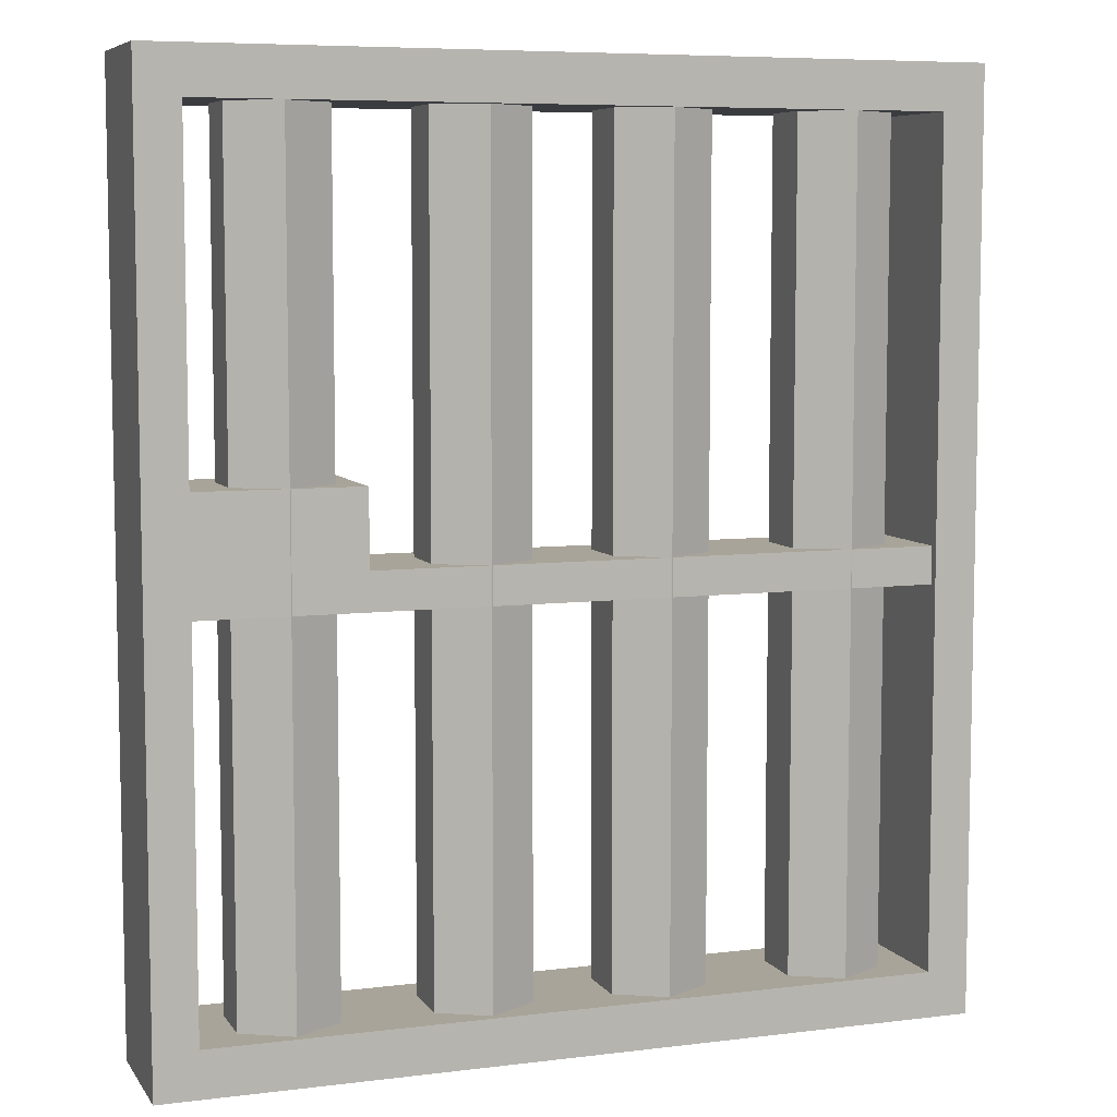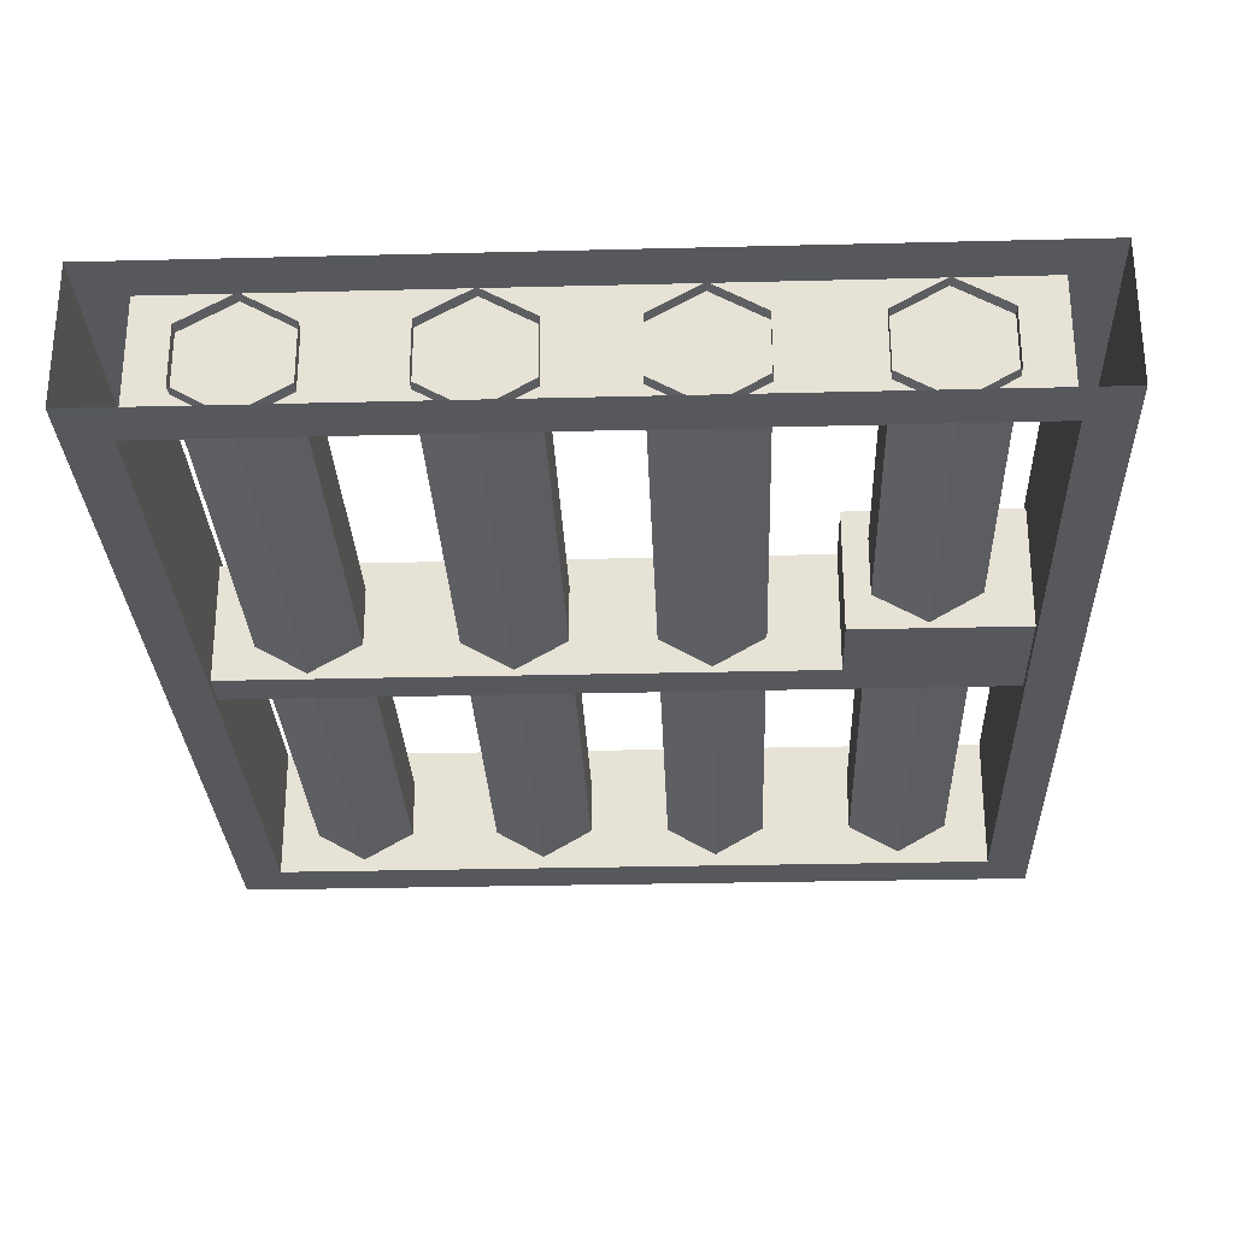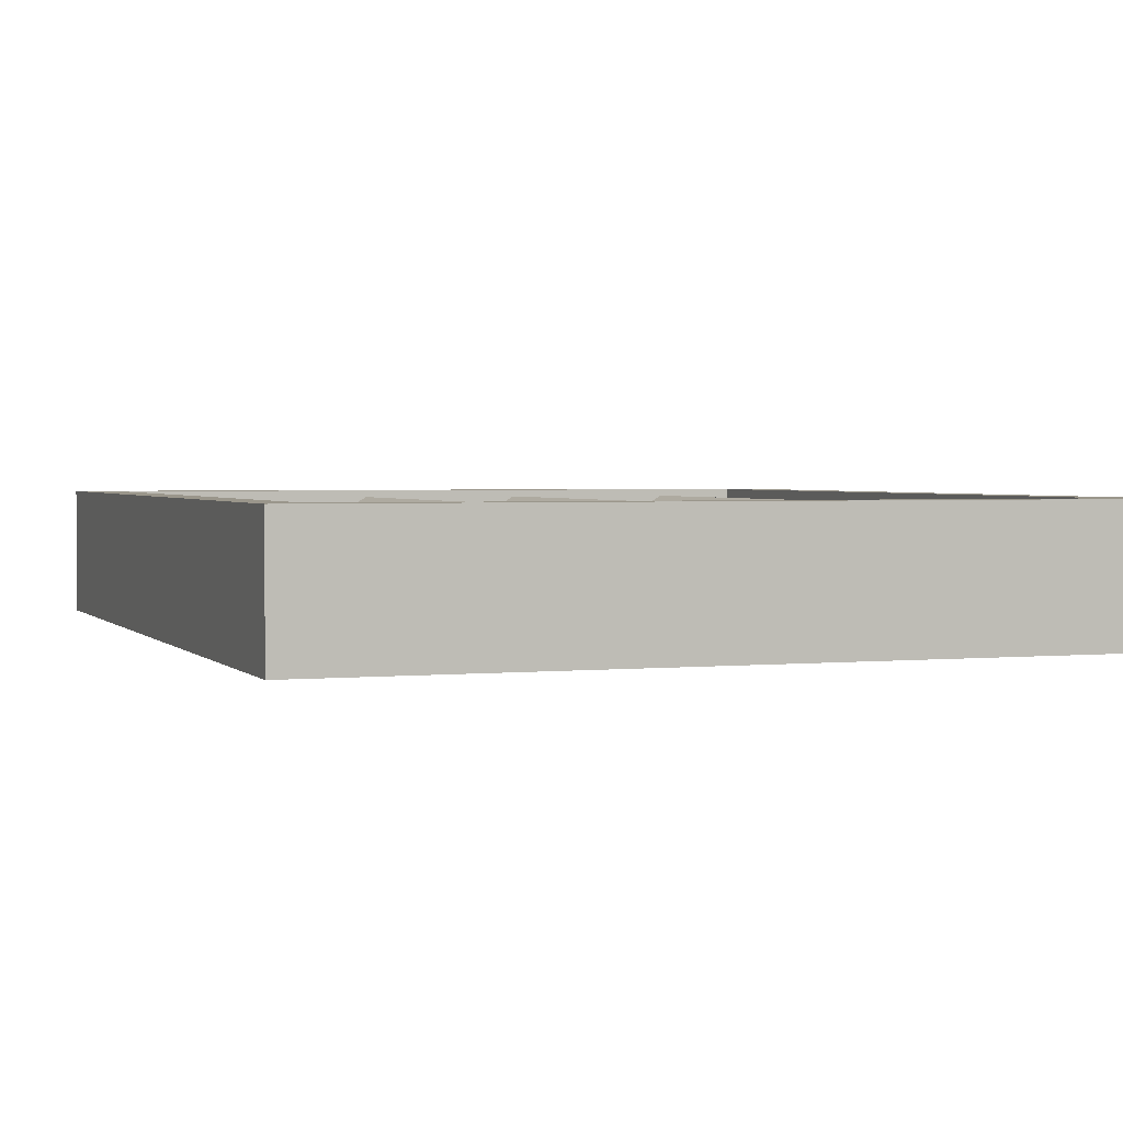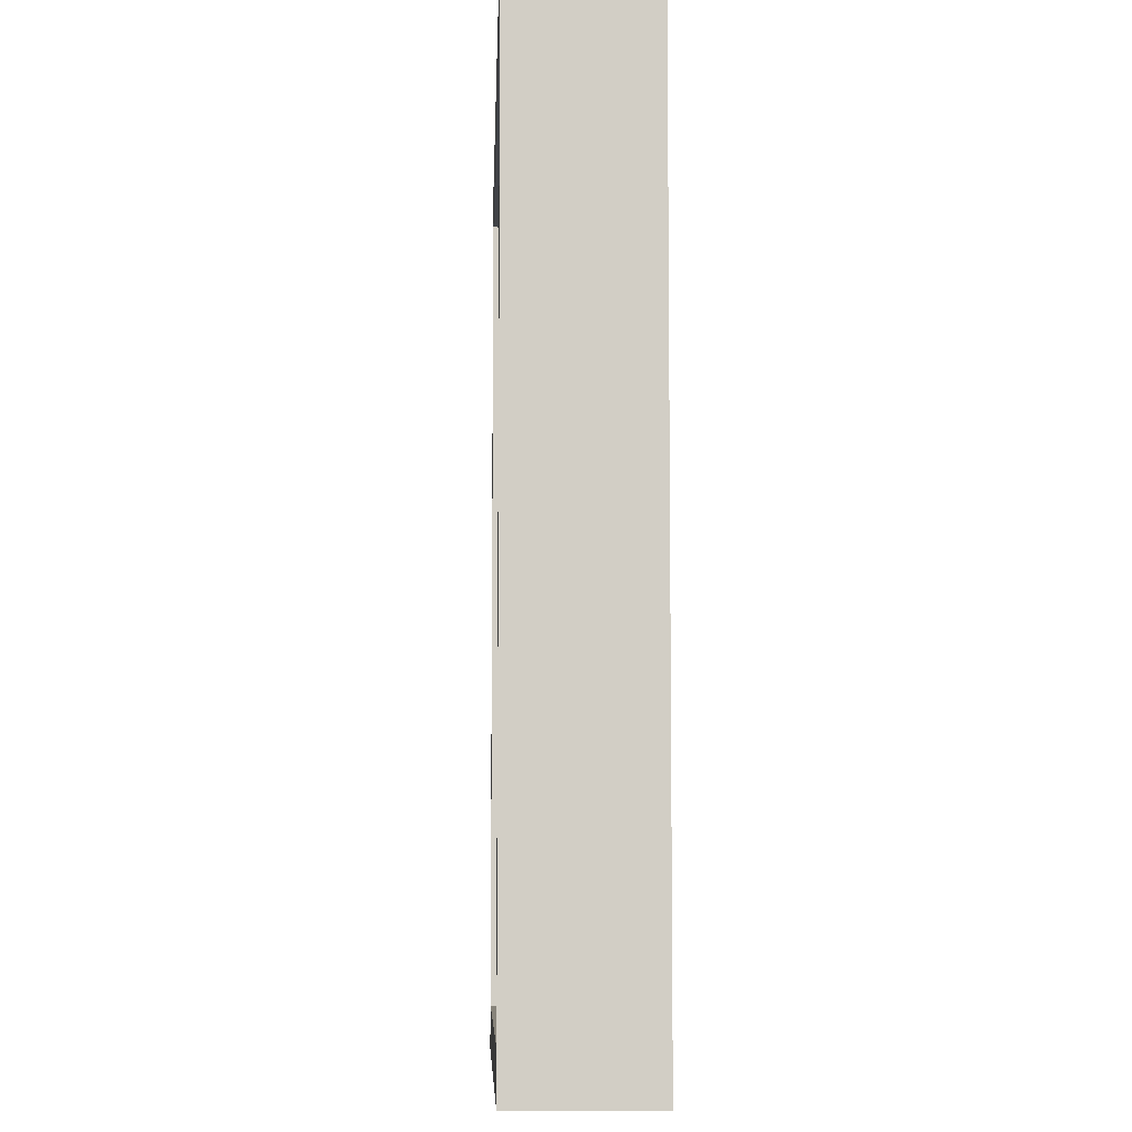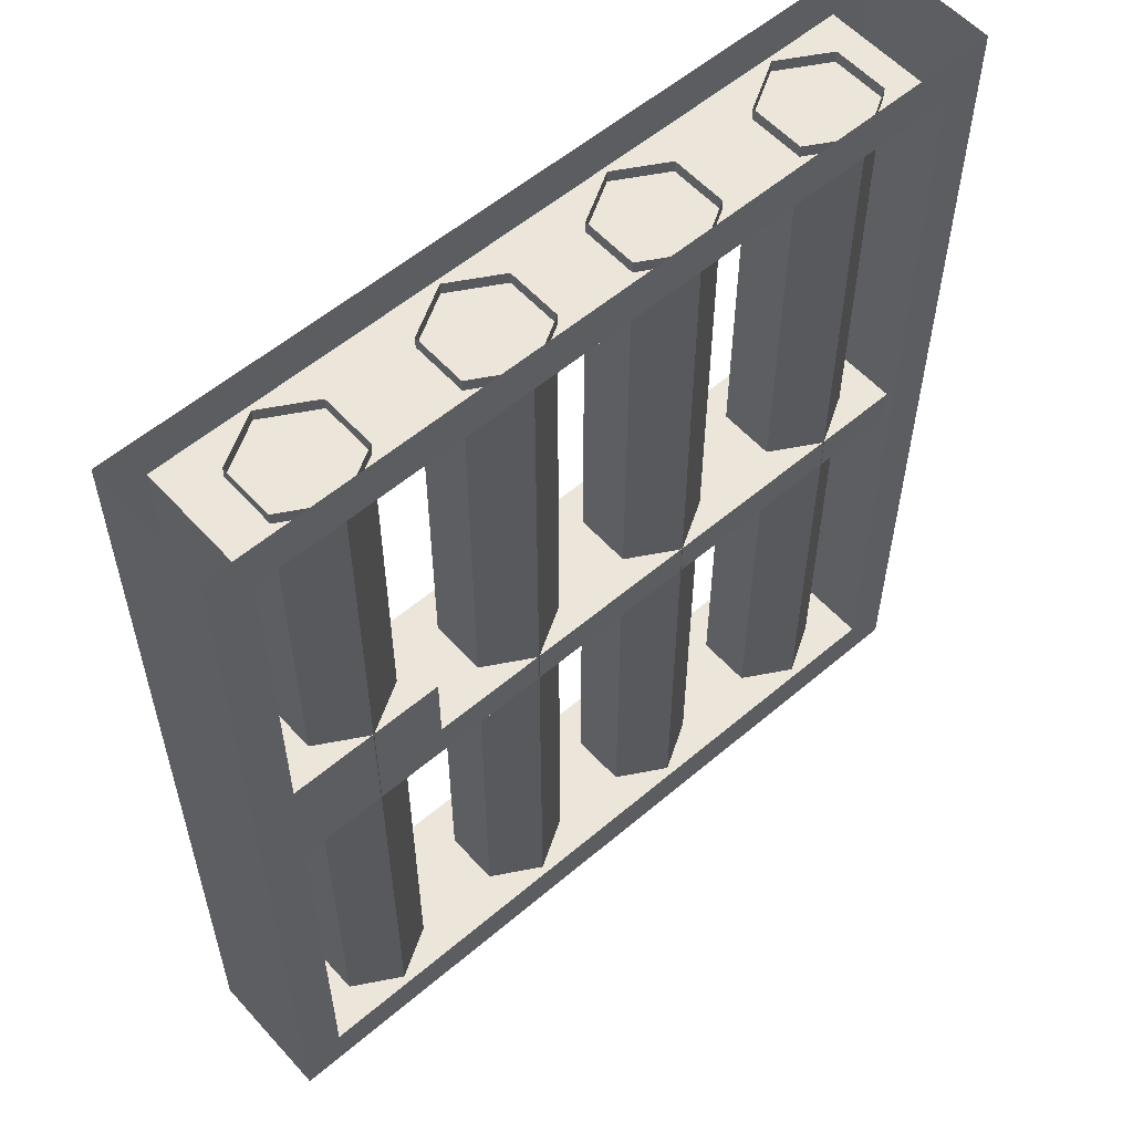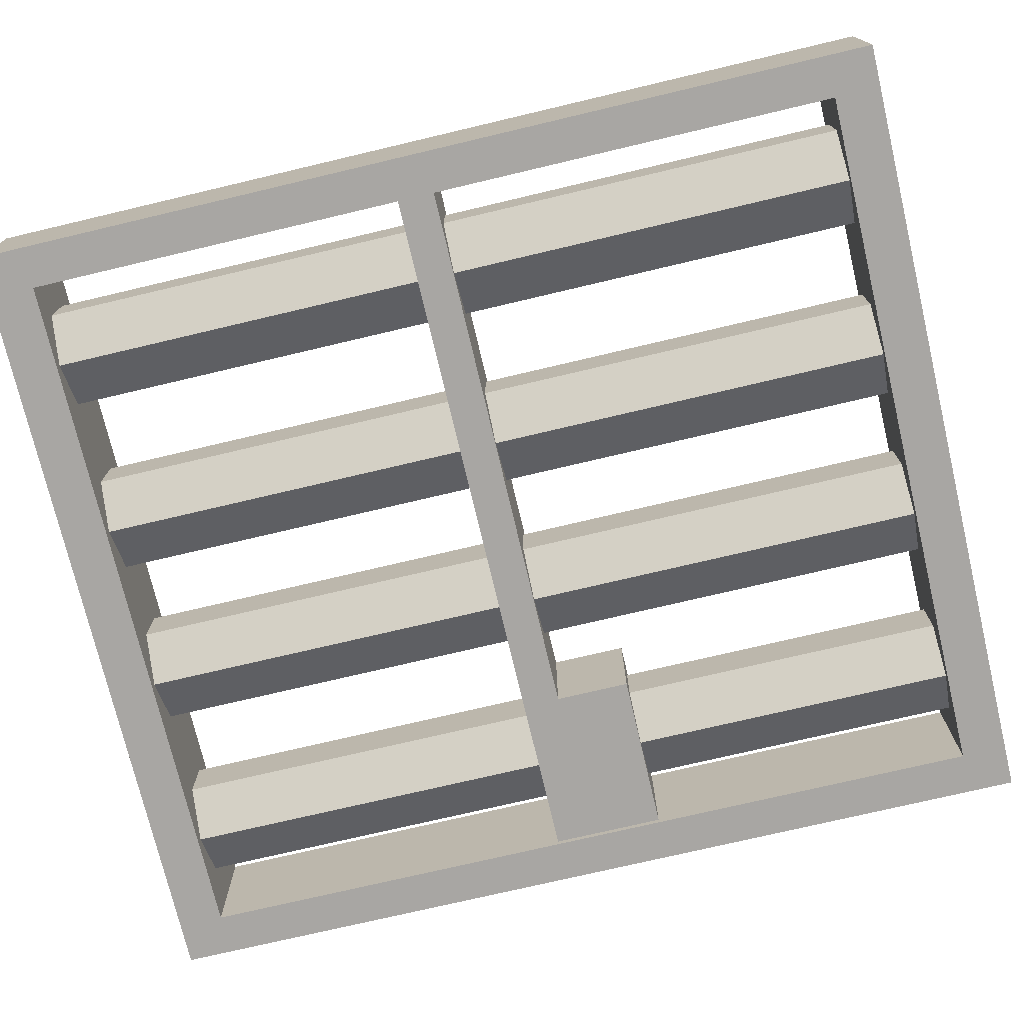
<metadata>
{"format":"obj","ext":"obj","renderer":"f3d","projection":"perspective","resolution":1024,"background":"white","views":[{"elev":7.1,"azim":-19.6,"up":"+Y"},{"elev":-28.3,"azim":-177.8,"up":"+Z"},{"elev":2.3,"azim":-19.9,"up":"+Z"},{"elev":-7.3,"azim":-92.0,"up":"+Y"},{"elev":56.8,"azim":-41.5,"up":"+Y"},{"elev":-74.3,"azim":103.3,"up":"+Z"}]}
</metadata>
<code>
o celda
v -28.71 -68.07 4.81
v -25.59 -64.69 4.81
v 27.63 -64.69 4.81
v 30.75 -68.07 4.81
v -26.88 -36.49 4.226
v -13.64 -33.73 4.226
v 28.55 -36.49 4.226
v 28.55 -33.73 4.226
v -26.88 -28.17 4.226
v -13.64 -28.17 4.226
v 28.55 -36.49 -4.412
v -26.88 -36.49 -4.412
v -26.88 -28.17 -4.412
v -13.64 -28.17 -4.412
v 30.75 0.01487 4.81
v 27.63 -3.372 4.81
v 30.75 0.01487 -4.917
v 30.75 -68.07 -4.916
v 27.63 -64.69 -4.917
v -25.59 -64.69 -4.917
v -28.71 -68.07 -4.917
v -13.64 -33.73 -4.412
v -26.88 -33.73 -4.412
v 27.63 -3.372 -4.917
v -25.59 -3.372 -4.917
v -25.59 -3.372 4.81
v -28.71 0.01487 4.81
v -28.71 0.01487 -4.917
v 28.55 -33.73 -4.412
v 7.741 -2.49 -3.998
v 7.741 -65.78 -3.998
v 11.32 -65.78 -1.933
v 11.32 -2.49 -1.933
v 4.163 -2.49 -1.933
v 4.163 -65.78 -1.933
v -18.94 -2.49 -3.998
v -18.94 -65.78 -3.998
v -15.36 -65.78 -1.933
v -15.36 -2.49 -1.933
v 21.3 -2.49 -3.998
v 21.3 -65.78 -3.998
v 24.88 -65.78 -1.933
v 24.88 -2.49 -1.933
v -8.813 -2.49 -1.933
v -8.813 -65.78 -1.933
v -5.235 -65.78 -3.998
v -5.235 -2.49 -3.998
v -15.36 -65.78 2.199
v -15.36 -2.49 2.199
v 11.32 -65.78 2.199
v 11.32 -2.49 2.199
v -8.813 -2.49 2.199
v -8.813 -65.78 2.199
v -18.94 -65.78 4.264
v -18.94 -2.49 4.264
v 7.741 -2.49 4.264
v 7.741 -65.78 4.264
v 4.163 -65.78 2.199
v 4.163 -2.49 2.199
v -5.235 -2.49 4.264
v -5.235 -65.78 4.264
v -22.51 -65.78 2.199
v -22.51 -2.49 2.199
v -1.657 -2.49 -1.933
v -1.657 -65.78 -1.933
v -1.657 -65.78 2.199
v -1.657 -2.49 2.199
v -22.51 -65.78 -1.933
v -22.51 -2.49 -1.933
v 17.73 -2.49 -1.933
v 17.73 -65.78 -1.933
v 24.88 -65.78 2.199
v 24.88 -2.49 2.199
v 21.3 -2.49 4.264
v 21.3 -65.78 4.264
v 17.73 -65.78 2.199
v 17.73 -2.49 2.199
f 1 2 3 4
f 5 6 7
f 6 8 7
f 5 9 10
f 7 11 12 5
f 9 13 14 10
f 15 4 3 16
f 17 18 4 15
f 18 19 20 21
f 22 14 13 23
f 24 19 18 17
f 6 5 10
f 25 26 16 24
f 20 2 26 25
f 19 3 2 20
f 21 1 4 18
f 16 26 27 15
f 25 28 21 20
f 6 22 29 8
f 3 19 24 16
f 1 27 26 2
f 22 6 10 14
f 28 25 24 17
f 29 23 12 11
f 21 28 27 1
f 30 31 32 33
f 34 35 31 30
f 36 37 38 39
f 40 41 42 43
f 44 45 46 47
f 39 38 48 49
f 33 32 50 51
f 52 53 45 44
f 49 48 54 55
f 56 57 58 59
f 60 61 53 52
f 55 54 62 63
f 64 65 66 67
f 67 66 61 60
f 63 62 68 69
f 51 50 57 56
f 59 58 35 34
f 69 68 37 36
f 47 46 65 64
f 70 71 41 40
f 43 42 72 73
f 74 75 76 77
f 73 72 75 74
f 77 76 71 70

</code>
